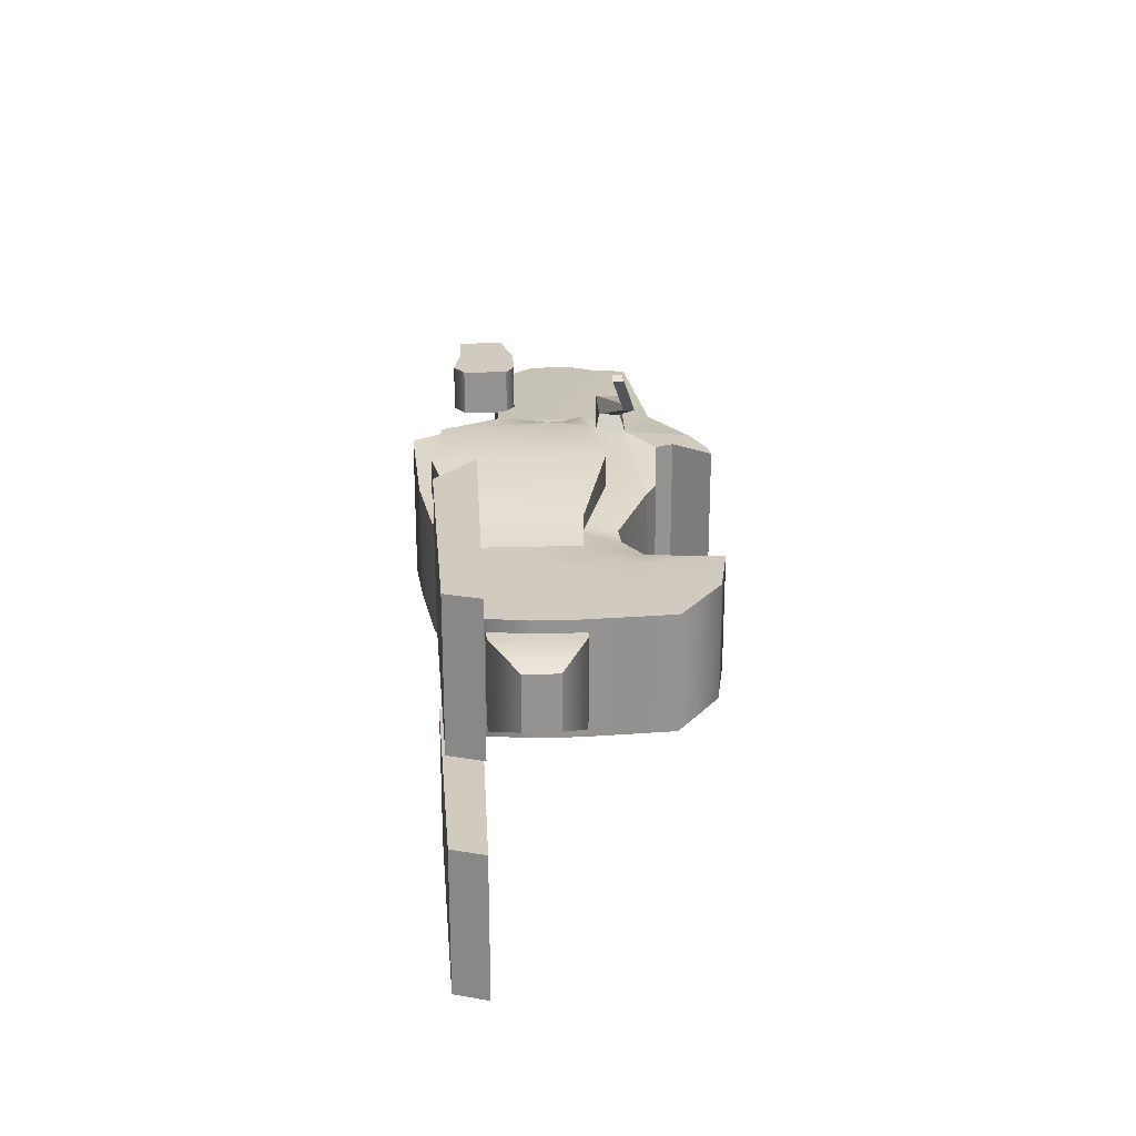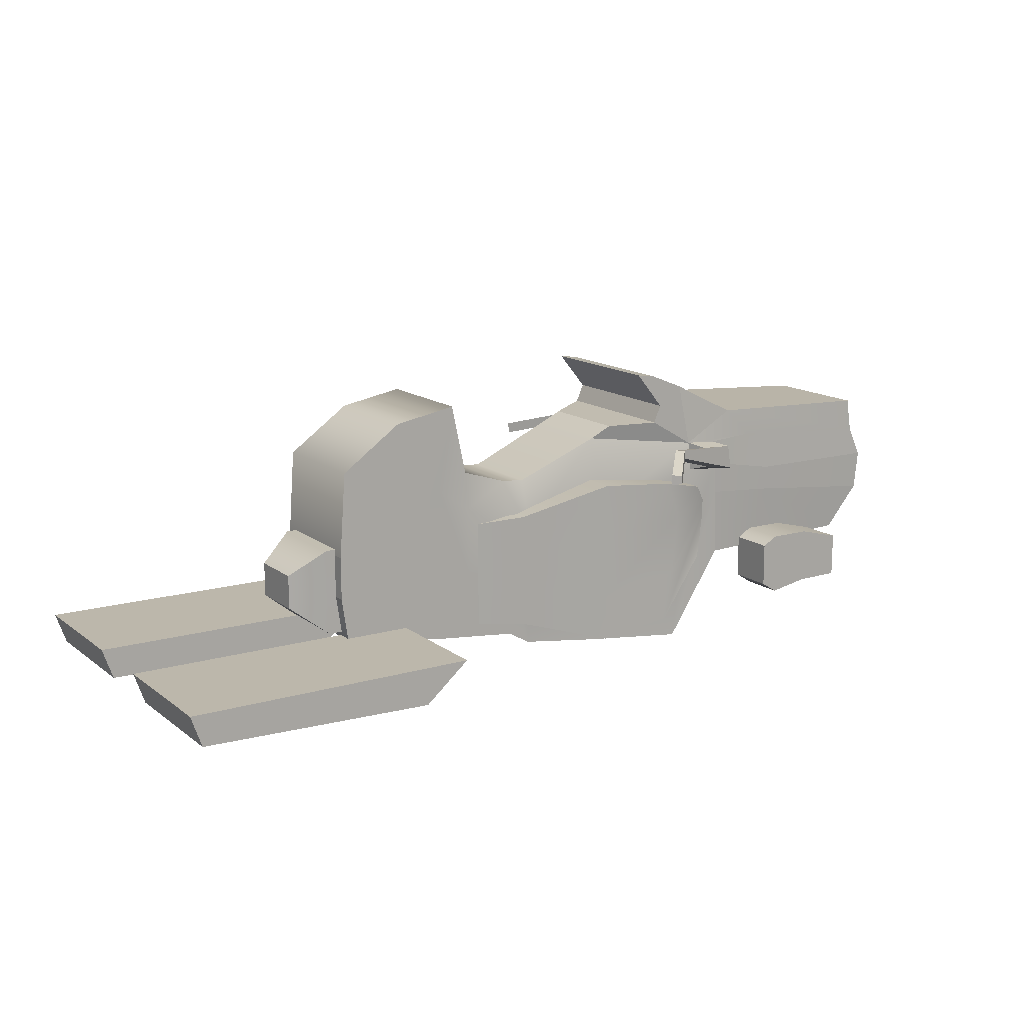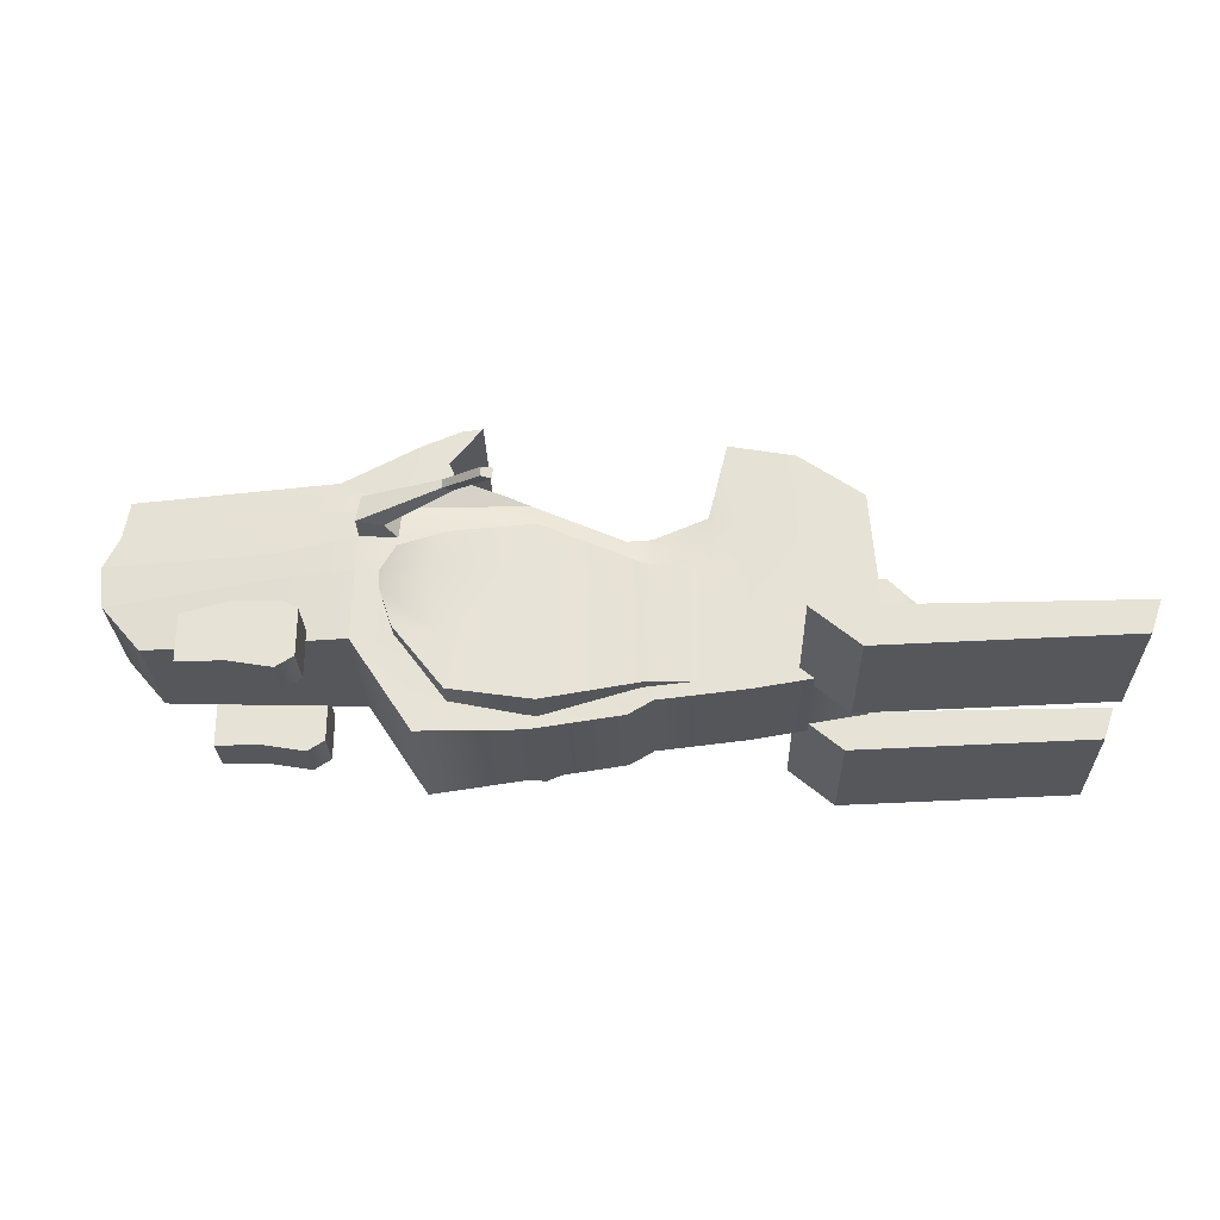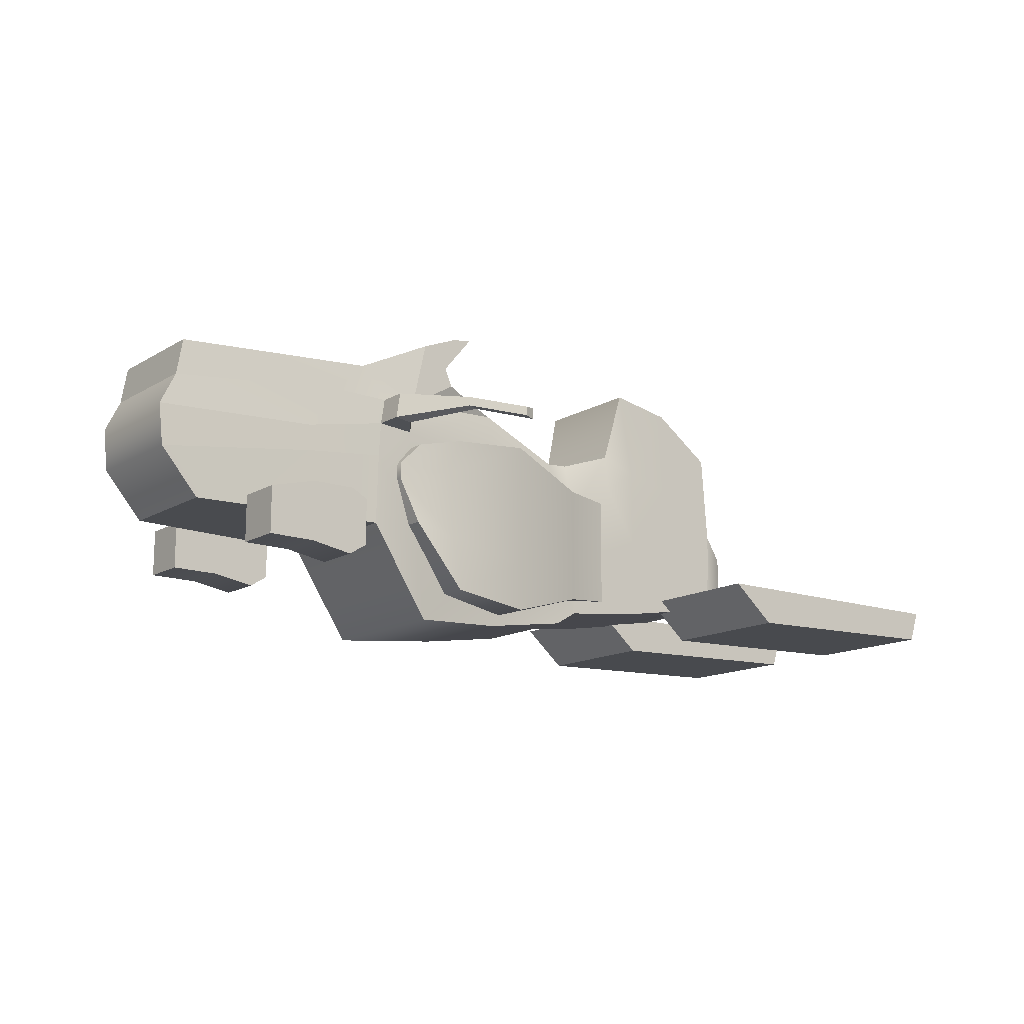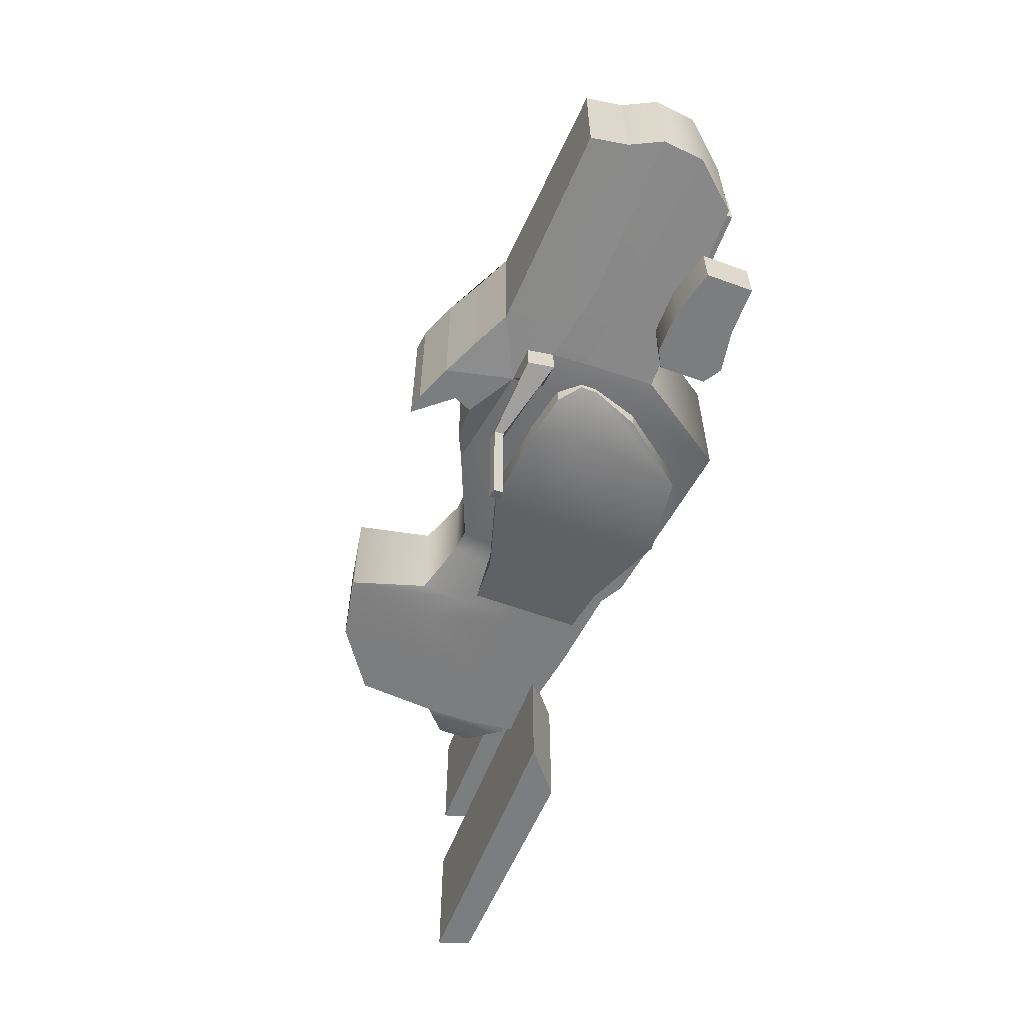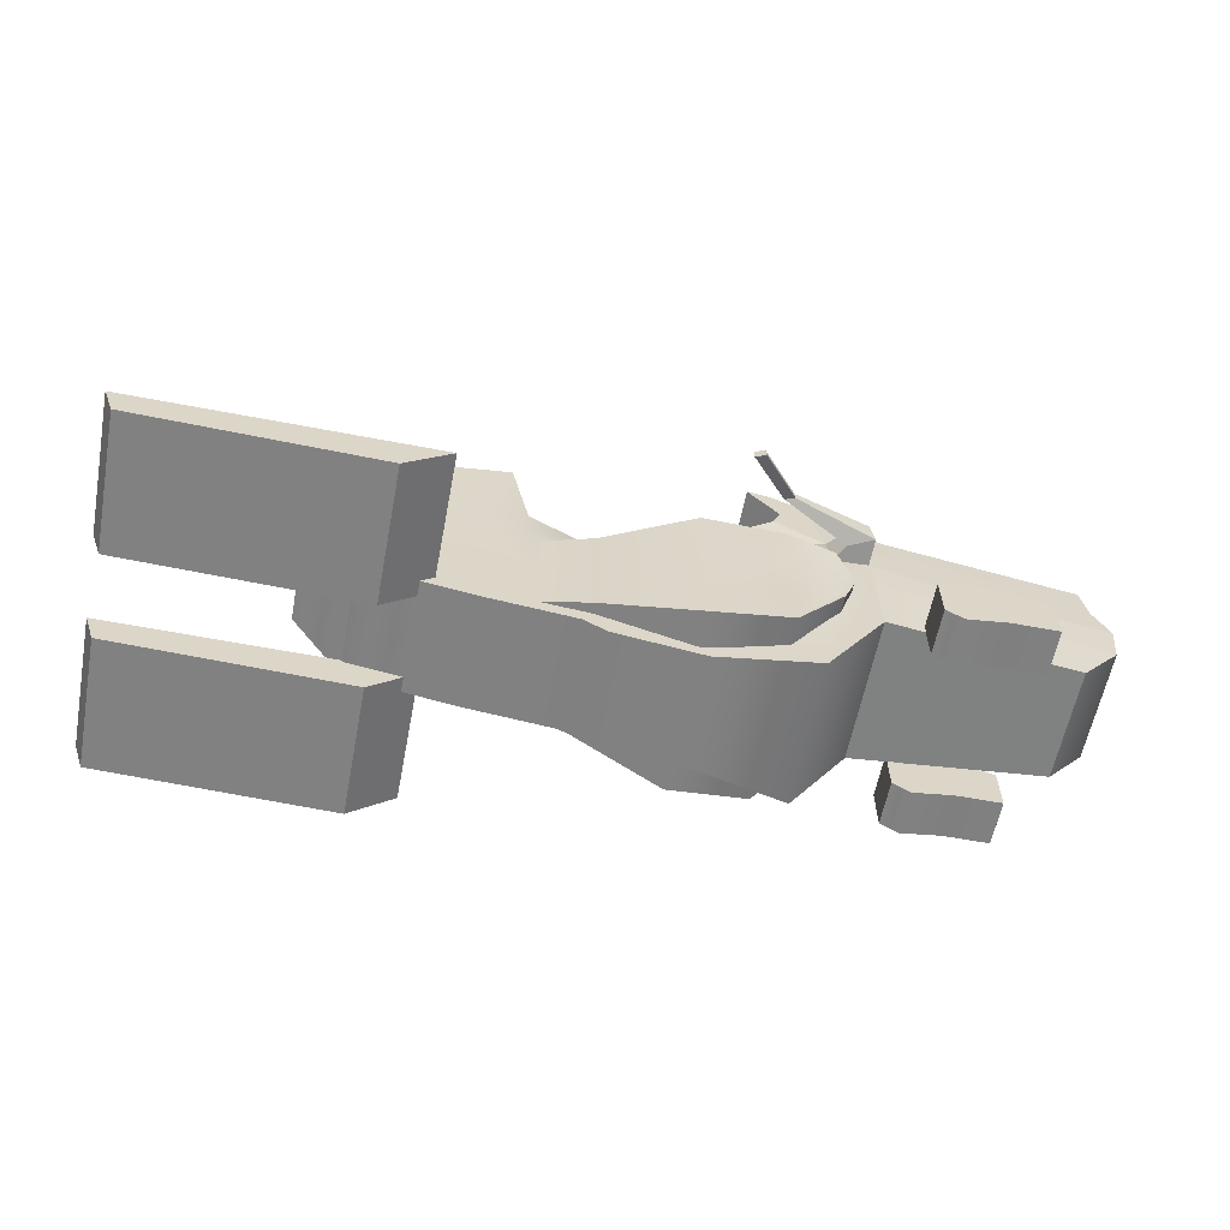
<metadata>
{"format":"obj","ext":"obj","renderer":"f3d","projection":"perspective","resolution":1024,"background":"white","views":[{"elev":23.5,"azim":87.1,"up":"+Z"},{"elev":14.7,"azim":146.9,"up":"+Y"},{"elev":-26.8,"azim":1.5,"up":"+Y"},{"elev":-14.4,"azim":-38.3,"up":"+Y"},{"elev":-59.0,"azim":-110.6,"up":"+Z"},{"elev":-60.2,"azim":169.1,"up":"+Y"}]}
</metadata>
<code>
g default
v -448.6 249.8 56.25
v -428 223 58.46
v -394.6 218.7 57.46
v -355.8 230 46.89
v -311.1 234.7 37
v -247.1 251.6 29.92
v -454.8 268.8 51.6
v -431.4 244.9 58.46
v -394.6 238.8 57.46
v -355.8 246.7 46.89
v -311.1 249 37
v -247.1 256.4 29.92
v -454.8 275.5 51.6
v -434.8 272.4 58.46
v -394.6 267.2 57.46
v -355.8 263.4 46.89
v -311.1 263.2 37
v -247.1 261.2 29.92
v -448 283.6 56.25
v -428.7 288.1 58.46
v -394.6 291.4 57.46
v -355.8 280.1 46.89
v -311.1 277.4 37
v -247.1 266.1 29.92
v -448 283.6 -19.87
v -428.7 288.1 -22.09
v -394.6 291.4 -21.08
v -355.8 280.1 -10.51
v -311.1 277.4 -0.6193
v -247.1 266.1 6.456
v -454.8 275.5 -15.22
v -434.8 272.4 -22.09
v -394.6 267.2 -21.08
v -355.8 263.4 -10.51
v -311.1 263.2 -0.6193
v -247.1 261.2 6.456
v -454.8 268.8 -15.22
v -431.4 244.9 -22.09
v -394.6 238.8 -21.08
v -355.8 246.7 -10.51
v -311.1 249 -0.6193
v -247.1 256.4 6.456
v -448.6 249.8 -19.87
v -428 223 -22.09
v -394.6 218.7 -21.08
v -355.8 230 -10.51
v -311.1 234.7 -0.6193
v -247.1 251.6 6.456
v -262 239.8 37
v -262 239.8 -0.6193
v -262 252 -0.6193
v -262 264.3 -0.6193
v -262 276.6 -0.6193
v -262 276.6 37
v -262 264.3 37
v -262 252 37
v -525.8 231.2 -10.96
v -481.7 232.9 -10.96
v -525.8 250.4 -10.96
v -481.6 252 -10.96
v -525.8 250.4 -30.17
v -481.6 252 -30.17
v -525.8 231.2 -30.17
v -481.7 232.9 -30.17
v -489 228.3 -10.96
v -489 228.3 -30.17
v -488.2 255.6 -30.17
v -488.2 255.6 -10.96
v -506.5 231.2 -10.96
v -506.5 231.2 -30.17
v -506.5 255.5 -30.17
v -506.5 255.5 -10.96
v -465.3 248.1 49.22
v -440.2 210.1 49.22
v -398.7 213.3 42.26
v -351.7 224.7 42.26
v -315.1 228.9 42.26
v -266 255.5 42.26
v -464.5 277.4 49.22
v -444.4 244.1 49.22
v -398.7 239.9 42.26
v -351.7 248.2 42.26
v -315.1 262.7 42.26
v -266 261.7 42.26
v -463.6 291.7 49.22
v -448.6 290.6 49.22
v -398.7 277.5 49.22
v -351.7 271.7 42.26
v -315.1 296.4 42.26
v -266 267.8 42.26
v -462 302.4 49.22
v -447.3 303.6 49.22
v -398.7 309.6 38.85
v -351.7 295.2 36.41
v -321.9 333.5 42.26
v -266 273.9 42.26
v -462 302.4 -12.84
v -447.3 303.6 -12.84
v -398.7 309.6 -2.473
v -351.7 295.2 -0.02923
v -321.9 333.5 -5.884
v -266 273.9 -5.884
v -463.6 291.7 -12.84
v -448.6 290.6 -12.84
v -398.7 277.5 -12.84
v -351.7 271.7 -5.884
v -315.1 296.4 -5.884
v -266 267.8 -5.884
v -464.5 277.4 -12.84
v -444.4 244.1 -12.84
v -398.7 239.9 -5.884
v -351.7 248.2 -5.884
v -315.1 262.7 -5.884
v -266 261.7 -5.884
v -465.3 248.1 -12.84
v -440.2 210.1 -12.84
v -398.7 213.3 -5.884
v -351.7 224.7 -5.884
v -315.1 228.9 -5.884
v -266 255.5 -5.884
v -268.7 236.6 42.26
v -268.7 236.6 -5.884
v -268.7 261.3 -5.884
v -268.7 286 -5.884
v -268.7 310.6 -5.884
v -268.7 310.6 42.26
v -268.7 286 42.26
v -268.7 261.3 42.26
v -556.9 296.2 42.26
v -554.5 311.1 42.26
v -554.5 311.1 -5.884
v -556.9 296.2 -5.884
v -545.5 247.3 -5.884
v -545.5 247.3 42.26
v -561.5 265.9 42.26
v -561.5 265.9 -5.884
v -563.4 282.9 42.26
v -563.4 282.9 -5.884
v -426.8 315.6 49.22
v -408.6 314.2 38.85
v -408.6 314.2 -2.473
v -426.8 315.6 -12.84
v -361.6 218.9 42.26
v -361.6 218.9 -5.884
v -361.6 246.5 -5.884
v -361.6 272.9 -7.347
v -361.6 294.4 -0.543
v -361.6 294.4 36.92
v -361.6 272.9 43.72
v -361.6 246.5 42.26
v -329.8 227.2 42.26
v -329.8 227.2 -5.884
v -329.8 256.8 -5.884
v -329.8 286.5 -5.884
v -329.8 302.6 -3.531
v -329.8 302.6 39.91
v -329.8 286.5 42.26
v -329.8 256.8 42.26
v -292.4 232.7 42.26
v -292.4 232.7 -5.884
v -292.4 262 -5.884
v -292.4 291.3 -5.884
v -294.8 328.8 -5.884
v -294.8 328.8 42.26
v -292.4 291.3 42.26
v -292.4 262 42.26
v -484.8 303.2 47.32
v -472.1 316 47.32
v -472.1 316 -10.94
v -484.8 303.2 -10.94
v -497.6 285.1 -10.94
v -497.1 274.3 -10.94
v -487.2 247.9 -10.94
v -487.2 247.9 47.32
v -497.1 274.3 47.32
v -497.6 285.1 47.32
v -441.1 331.1 49.22
v -441.1 331.1 -12.84
v -430.1 323.1 49.22
v -430.1 323.1 -12.84
v -456.2 323.7 -10.94
v -456.2 323.7 47.32
v -425.4 337.5 49.22
v -425.4 337.5 -12.84
v -417.3 338.6 49.22
v -417.3 338.6 -12.84
v -463.6 291.7 60.72
v -453.3 292.6 55.52
v -452.1 301.6 55.52
v -462 302.4 60.72
v -462 302.4 -24.35
v -452.1 301.6 -19.14
v -453.3 292.6 -19.14
v -463.6 291.7 -24.35
v -430.7 301.5 67.77
v -426.3 301.1 66.65
v -426.1 305.8 66.65
v -430.4 305.4 67.77
v -430.4 305.4 -31.4
v -426.1 305.8 -30.27
v -426.3 301.1 -30.27
v -430.7 301.5 -31.4
v -414.5 295.7 86.53
v -410.1 295.3 84.99
v -409.9 299.9 84.99
v -414.2 299.5 86.53
v -414.2 299.5 -50.16
v -409.9 299.9 -48.61
v -410.1 295.3 -48.61
v -414.5 295.7 -50.16
v -525.8 231.2 66.62
v -481.7 232.9 66.62
v -525.8 250.4 66.62
v -481.6 252 66.62
v -525.8 250.4 47.41
v -481.6 252 47.41
v -525.8 231.2 47.41
v -481.7 232.9 47.41
v -489 228.3 66.62
v -489 228.3 47.41
v -488.2 255.6 47.41
v -488.2 255.6 66.62
v -506.5 231.2 66.62
v -506.5 231.2 47.41
v -506.5 255.5 47.41
v -506.5 255.5 66.62
v -278.3 221.4 93.12
v -178.1 225 93.12
v -297.3 237.3 93.12
v -173.6 238.3 93.12
v -297.3 237.3 35.74
v -173.6 238.3 35.74
v -278.3 221.4 35.74
v -178.1 225 35.74
v -278.3 221.4 0.5547
v -178.1 225 0.5547
v -297.3 237.3 0.5547
v -173.6 238.3 0.5547
v -297.3 237.3 -56.82
v -173.6 238.3 -56.82
v -278.3 221.4 -56.82
v -178.1 225 -56.82
g pCube10
f 1 2 8 7
f 2 3 9 8
f 3 4 10 9
f 4 5 11 10
f 56 49 6 12
f 7 8 14 13
f 8 9 15 14
f 9 10 16 15
f 10 11 17 16
f 55 56 12 18
f 13 14 20 19
f 14 15 21 20
f 15 16 22 21
f 16 17 23 22
f 54 55 18 24
f 19 20 26 25
f 20 21 27 26
f 21 22 28 27
f 22 23 29 28
f 53 54 24 30
f 25 26 32 31
f 26 27 33 32
f 27 28 34 33
f 28 29 35 34
f 52 53 30 36
f 31 32 38 37
f 32 33 39 38
f 33 34 40 39
f 34 35 41 40
f 51 52 36 42
f 37 38 44 43
f 38 39 45 44
f 39 40 46 45
f 40 41 47 46
f 50 51 42 48
f 43 44 2 1
f 44 45 3 2
f 45 46 4 3
f 46 47 5 4
f 49 50 48 6
f 6 48 42 12
f 12 42 36 18
f 18 36 30 24
f 43 1 7 37
f 37 7 13 31
f 31 13 19 25
f 47 50 49 5
f 41 51 50 47
f 35 52 51 41
f 29 53 52 35
f 23 54 53 29
f 17 55 54 23
f 11 56 55 17
f 5 49 56 11
f 68 65 58 60
f 67 68 60 62
f 66 67 62 64
f 65 66 64 58
f 58 64 62 60
f 63 57 59 61
f 69 70 66 65
f 70 71 67 66
f 71 72 68 67
f 72 69 65 68
f 63 70 69 57
f 61 71 70 63
f 59 72 71 61
f 57 69 72 59
f 73 74 80 79
f 74 75 81 80
f 150 143 76 82
f 158 151 77 83
f 128 121 78 84
f 79 80 86 85
f 80 81 87 86
f 149 150 82 88
f 157 158 83 89
f 127 128 84 90
f 203 204 205 206
f 86 87 93 92
f 148 149 88 94
f 156 157 89 95
f 126 127 90 96
f 129 130 131 132
f 139 140 141 142
f 147 148 94 100
f 155 156 95 101
f 125 126 96 102
f 207 208 209 210
f 98 99 105 104
f 146 147 100 106
f 154 155 101 107
f 124 125 102 108
f 103 104 110 109
f 104 105 111 110
f 145 146 106 112
f 153 154 107 113
f 123 124 108 114
f 109 110 116 115
f 110 111 117 116
f 144 145 112 118
f 152 153 113 119
f 122 123 114 120
f 115 116 74 73
f 116 117 75 74
f 143 144 118 76
f 151 152 119 77
f 121 122 120 78
f 78 120 114 84
f 84 114 108 90
f 90 108 102 96
f 133 134 135 136
f 136 135 137 138
f 138 137 129 132
f 159 160 122 121
f 160 161 123 122
f 161 162 124 123
f 162 163 125 124
f 163 164 126 125
f 164 165 127 126
f 165 166 128 127
f 166 159 121 128
f 167 168 130 129
f 168 169 131 130
f 169 170 132 131
f 173 174 134 133
f 174 175 135 134
f 172 173 133 136
f 175 176 137 135
f 171 172 136 138
f 176 167 129 137
f 170 171 138 132
f 92 93 140 139
f 93 99 141 140
f 99 98 142 141
f 184 183 185 186
f 117 144 143 75
f 111 145 144 117
f 105 146 145 111
f 99 147 146 105
f 93 148 147 99
f 87 149 148 93
f 81 150 149 87
f 75 143 150 81
f 118 152 151 76
f 112 153 152 118
f 106 154 153 112
f 100 155 154 106
f 94 156 155 100
f 88 157 156 94
f 82 158 157 88
f 76 151 158 82
f 119 160 159 77
f 113 161 160 119
f 107 162 161 113
f 101 163 162 107
f 95 164 163 101
f 89 165 164 95
f 83 166 165 89
f 77 159 166 83
f 91 92 168 167
f 177 178 181 182
f 98 97 170 169
f 97 103 171 170
f 103 109 172 171
f 109 115 173 172
f 115 73 174 173
f 73 79 175 174
f 79 85 176 175
f 85 91 167 176
f 92 139 179 177
f 139 142 180 179
f 142 98 178 180
f 98 169 181 178
f 169 168 182 181
f 168 92 177 182
f 178 177 183 184
f 177 179 185 183
f 179 180 186 185
f 180 178 184 186
f 85 86 188 187
f 86 92 189 188
f 92 91 190 189
f 91 85 187 190
f 97 98 192 191
f 98 104 193 192
f 104 103 194 193
f 103 97 191 194
f 187 188 196 195
f 188 189 197 196
f 189 190 198 197
f 190 187 195 198
f 191 192 200 199
f 192 193 201 200
f 193 194 202 201
f 194 191 199 202
f 195 196 204 203
f 196 197 205 204
f 197 198 206 205
f 198 195 203 206
f 199 200 208 207
f 200 201 209 208
f 201 202 210 209
f 202 199 207 210
f 222 219 212 214
f 221 222 214 216
f 220 221 216 218
f 219 220 218 212
f 212 218 216 214
f 217 211 213 215
f 223 224 220 219
f 224 225 221 220
f 225 226 222 221
f 226 223 219 222
f 217 224 223 211
f 215 225 224 217
f 213 226 225 215
f 211 223 226 213
f 227 228 230 229
f 229 230 232 231
f 231 232 234 233
f 233 234 228 227
f 228 234 232 230
f 233 227 229 231
f 235 236 238 237
f 237 238 240 239
f 239 240 242 241
f 241 242 236 235
f 236 242 240 238
f 241 235 237 239

</code>
